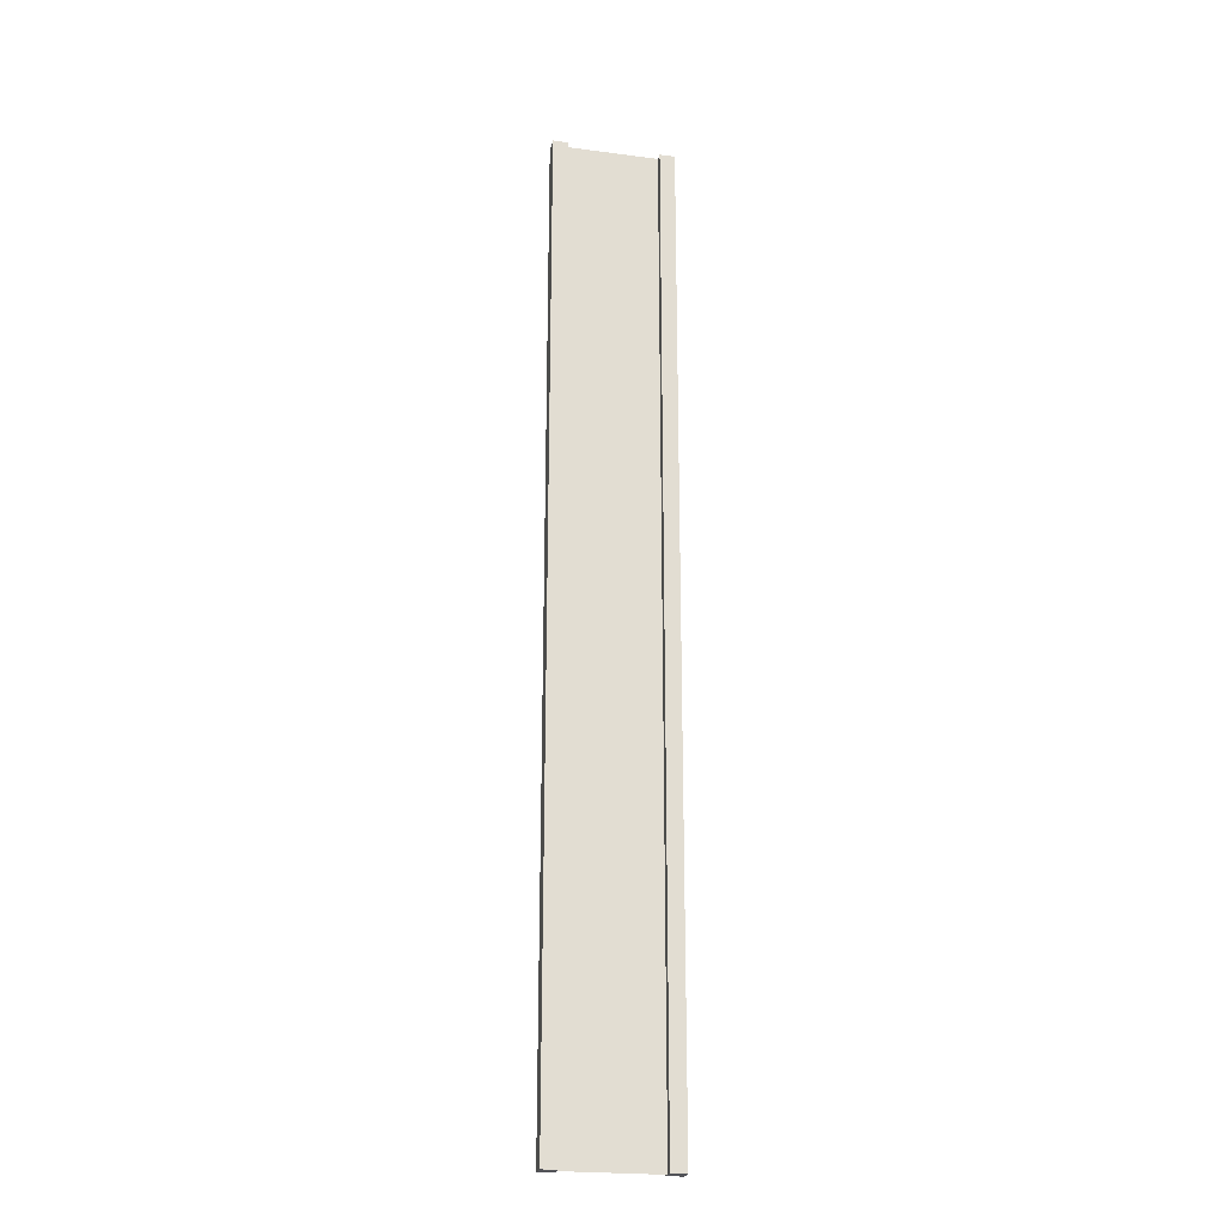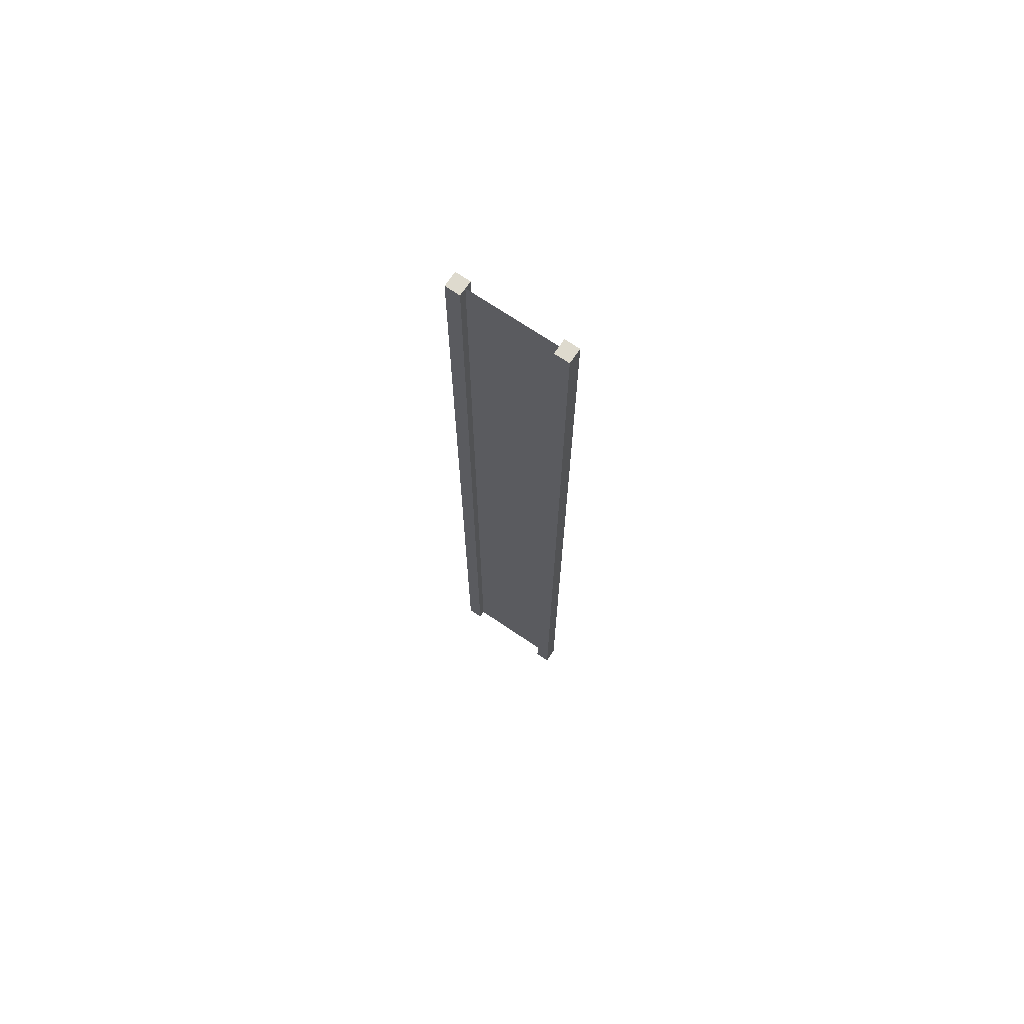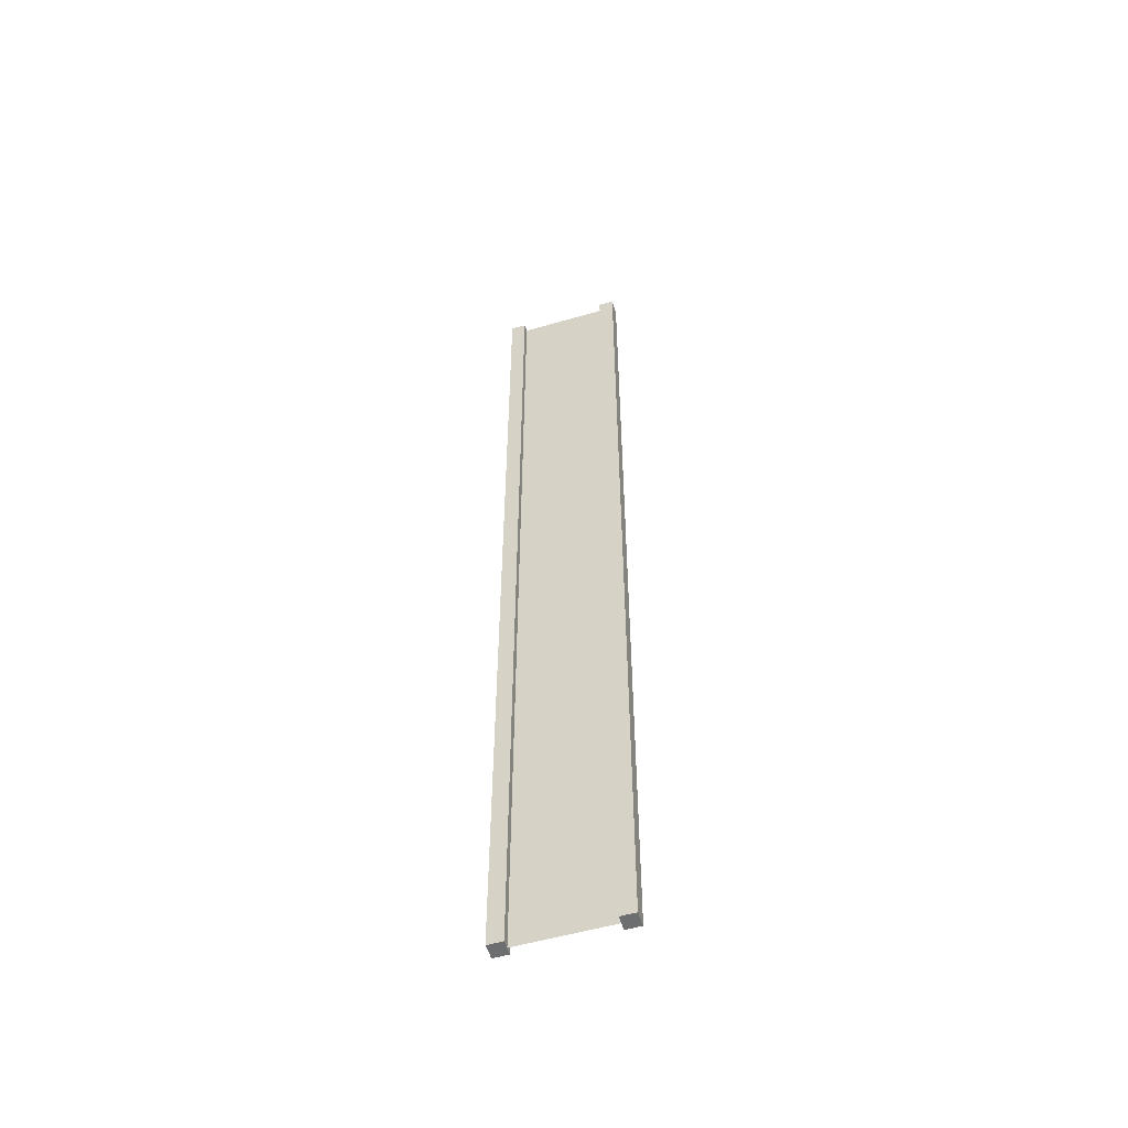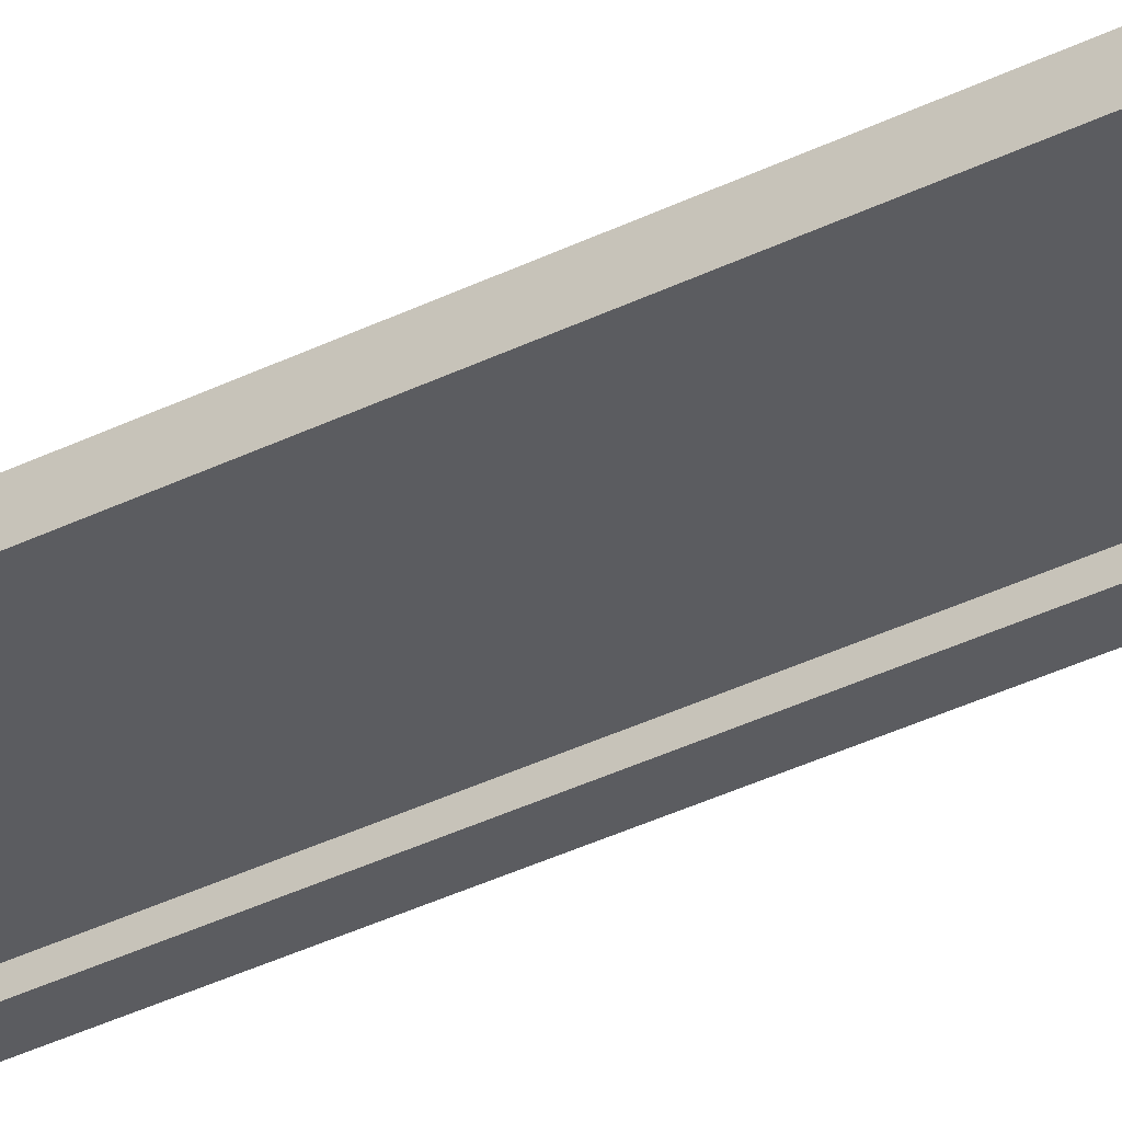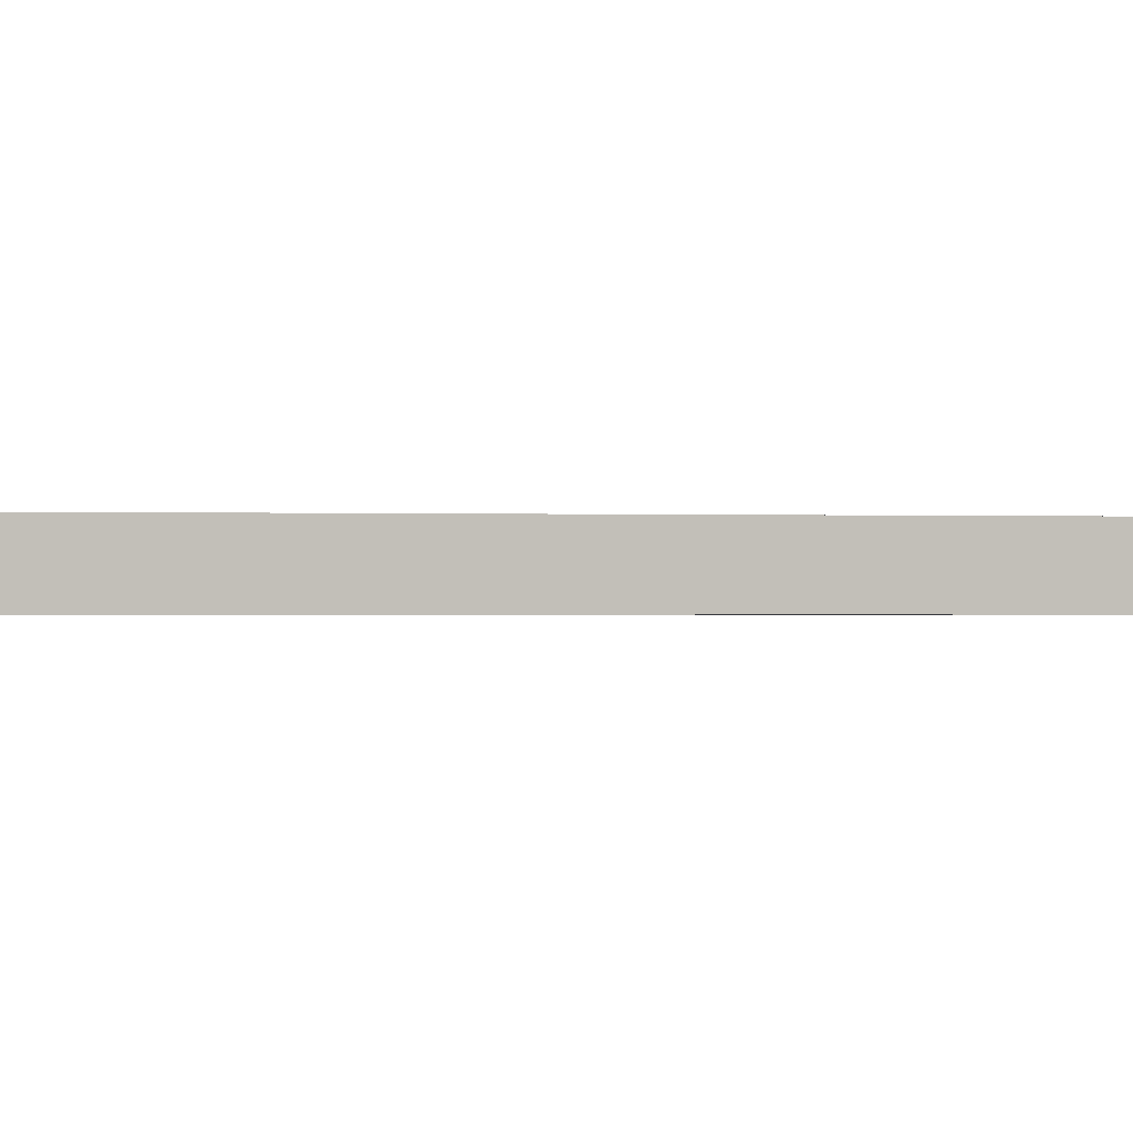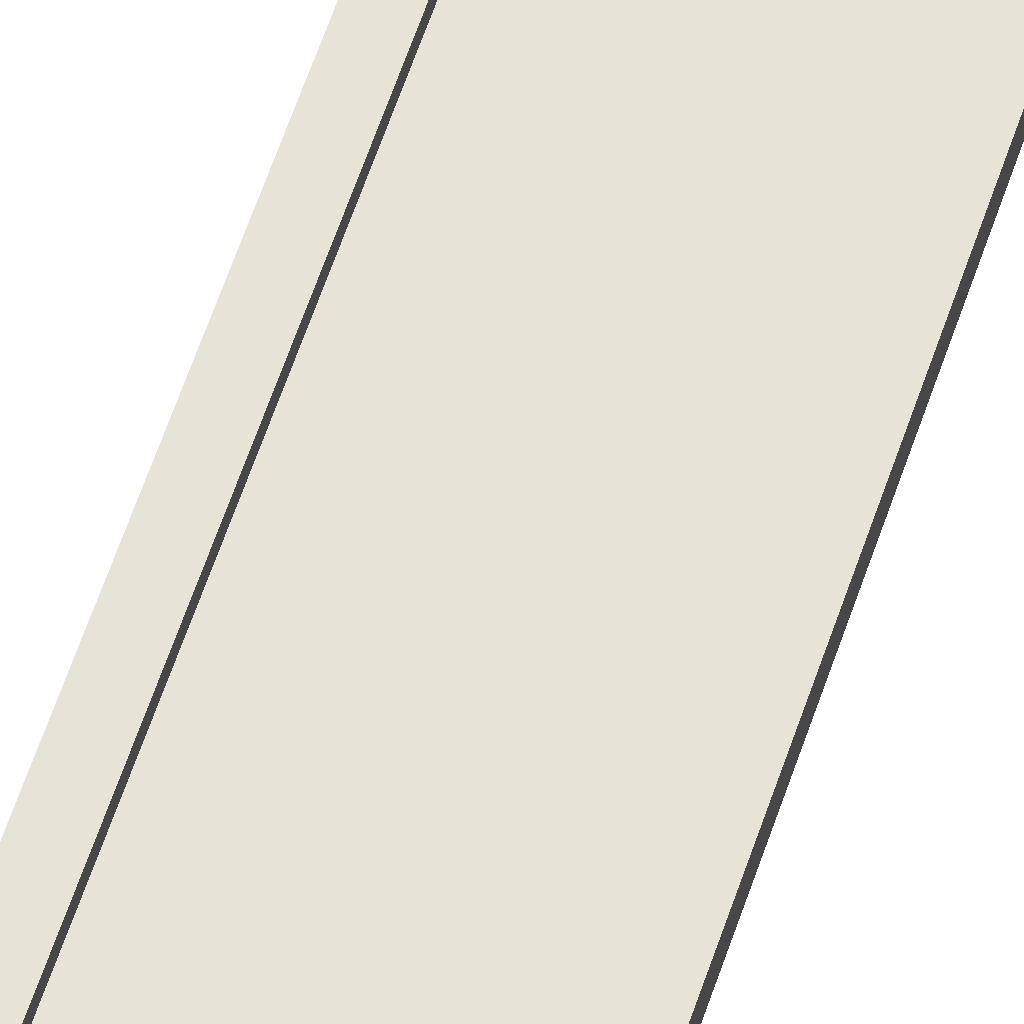
<metadata>
{"format":"obj","ext":"obj","renderer":"f3d","projection":"perspective","resolution":1024,"background":"white","views":[{"elev":-22.7,"azim":-12.7,"up":"+Y"},{"elev":71.2,"azim":-145.9,"up":"+Y"},{"elev":-54.3,"azim":17.1,"up":"+Y"},{"elev":-34.5,"azim":124.1,"up":"+Z"},{"elev":-0.3,"azim":-112.6,"up":"+Z"},{"elev":62.6,"azim":-161.2,"up":"+Z"}]}
</metadata>
<code>
g pb_Mesh-554920
v -0.75 -8 0.125
v -1 -8 0.125
v -0.75 8 0.125
v -1 8 0.125
v -1 -8 0.125
v -1 -8 -0.125
v -1 8 0.125
v -1 8 -0.125
v -1 -8 -0.125
v -0.75 -8 -0.125
v -1 8 -0.125
v -0.75 8 -0.125
v 1 -8 -0.125
v 1 -8 0.125
v 1 8 -0.125
v 1 8 0.125
v -0.75 8 0.125
v -1 8 0.125
v -0.75 8 -0.125
v -1 8 -0.125
v -0.75 -8 -0.125
v -1 -8 -0.125
v -0.75 -8 0.125
v -1 -8 0.125
v 0.75 -8 -0.125
v 0.75 -8 0.125
v 1 -8 -0.125
v 1 -8 0.125
v 0.75 8 -0.125
v 0.75 -8 -0.125
v 1 8 -0.125
v 1 -8 -0.125
v 0.75 -8 0.125
v 0.75 8 0.125
v 1 -8 0.125
v 1 8 0.125
v 0.75 8 0.125
v 0.75 8 -0.125
v 1 8 0.125
v 1 8 -0.125
v -0.75 -8 0.125
v -0.75 8 0.125
v -0.75 -8 -0.125
v -0.75 8 -0.125
v 0.75 8 0.125
v 0.75 -8 0.125
v 0.75 8 -0.125
v 0.75 -8 -0.125
v -0.75 -8 -3.874e-07
v -0.75 8 -3.576e-07
v 0.75 -8 1.49e-07
v 0.75 8 3.576e-07
g pb_Mesh-554920_0
f 3 2 1
f 3 4 2
f 7 6 5
f 7 8 6
f 11 10 9
f 11 12 10
f 15 14 13
f 15 16 14
f 19 18 17
f 19 20 18
f 23 22 21
f 23 24 22
f 27 26 25
f 27 28 26
f 31 30 29
f 31 32 30
f 35 34 33
f 35 36 34
f 39 38 37
f 39 40 38
f 43 42 41
f 43 44 42
f 47 46 45
f 47 48 46
g pb_Mesh-554920_1
f 51 50 49
f 51 52 50

</code>
